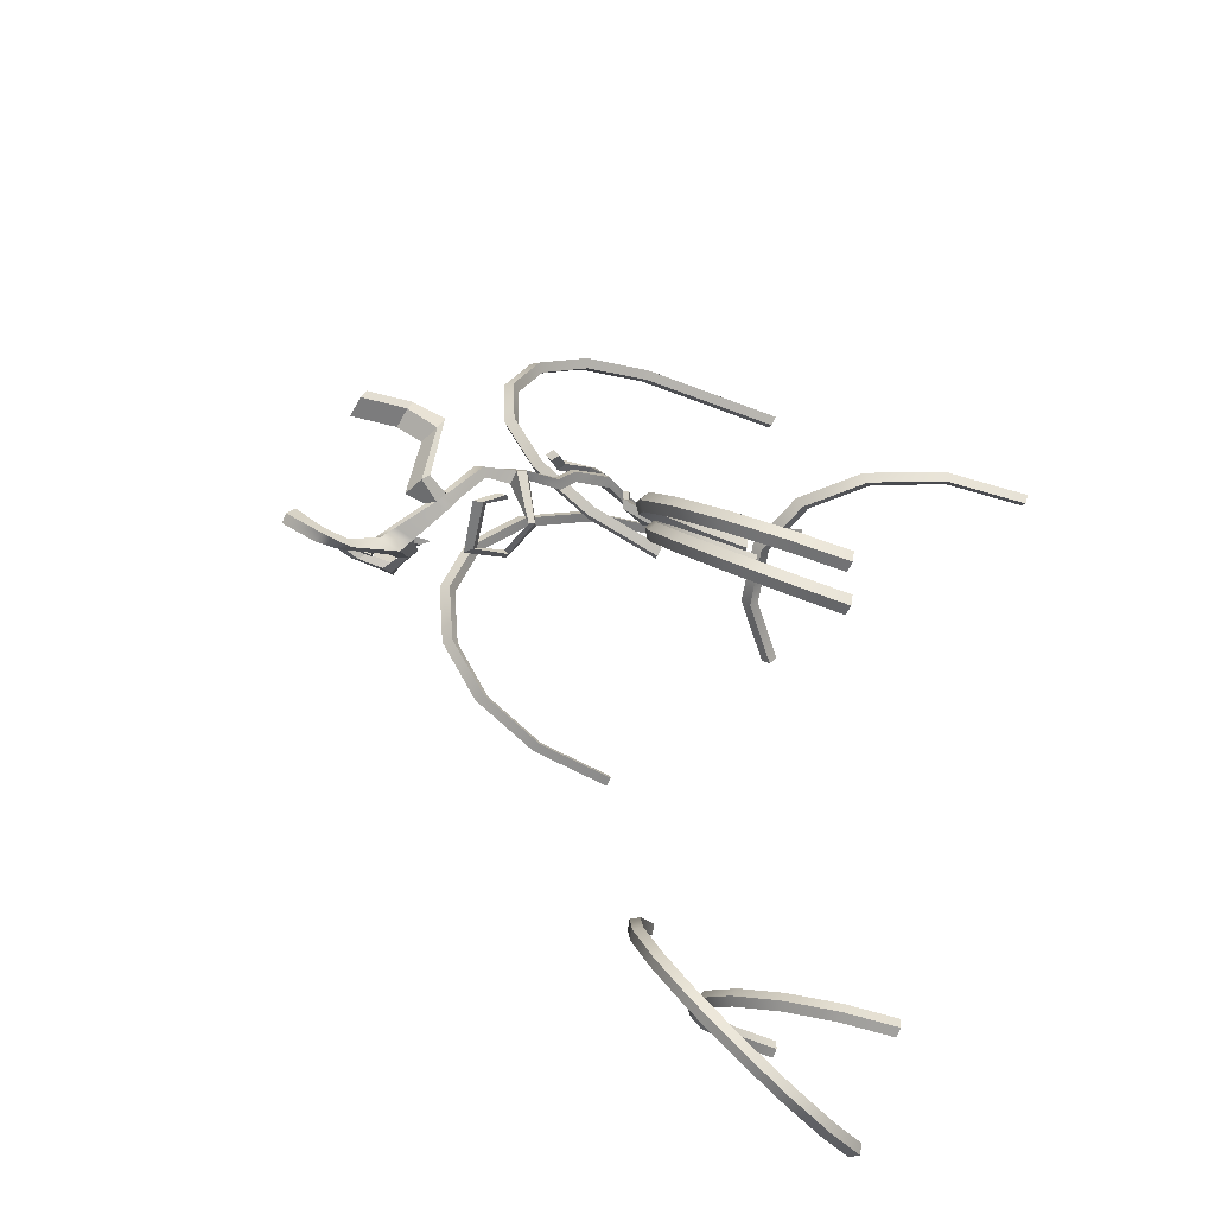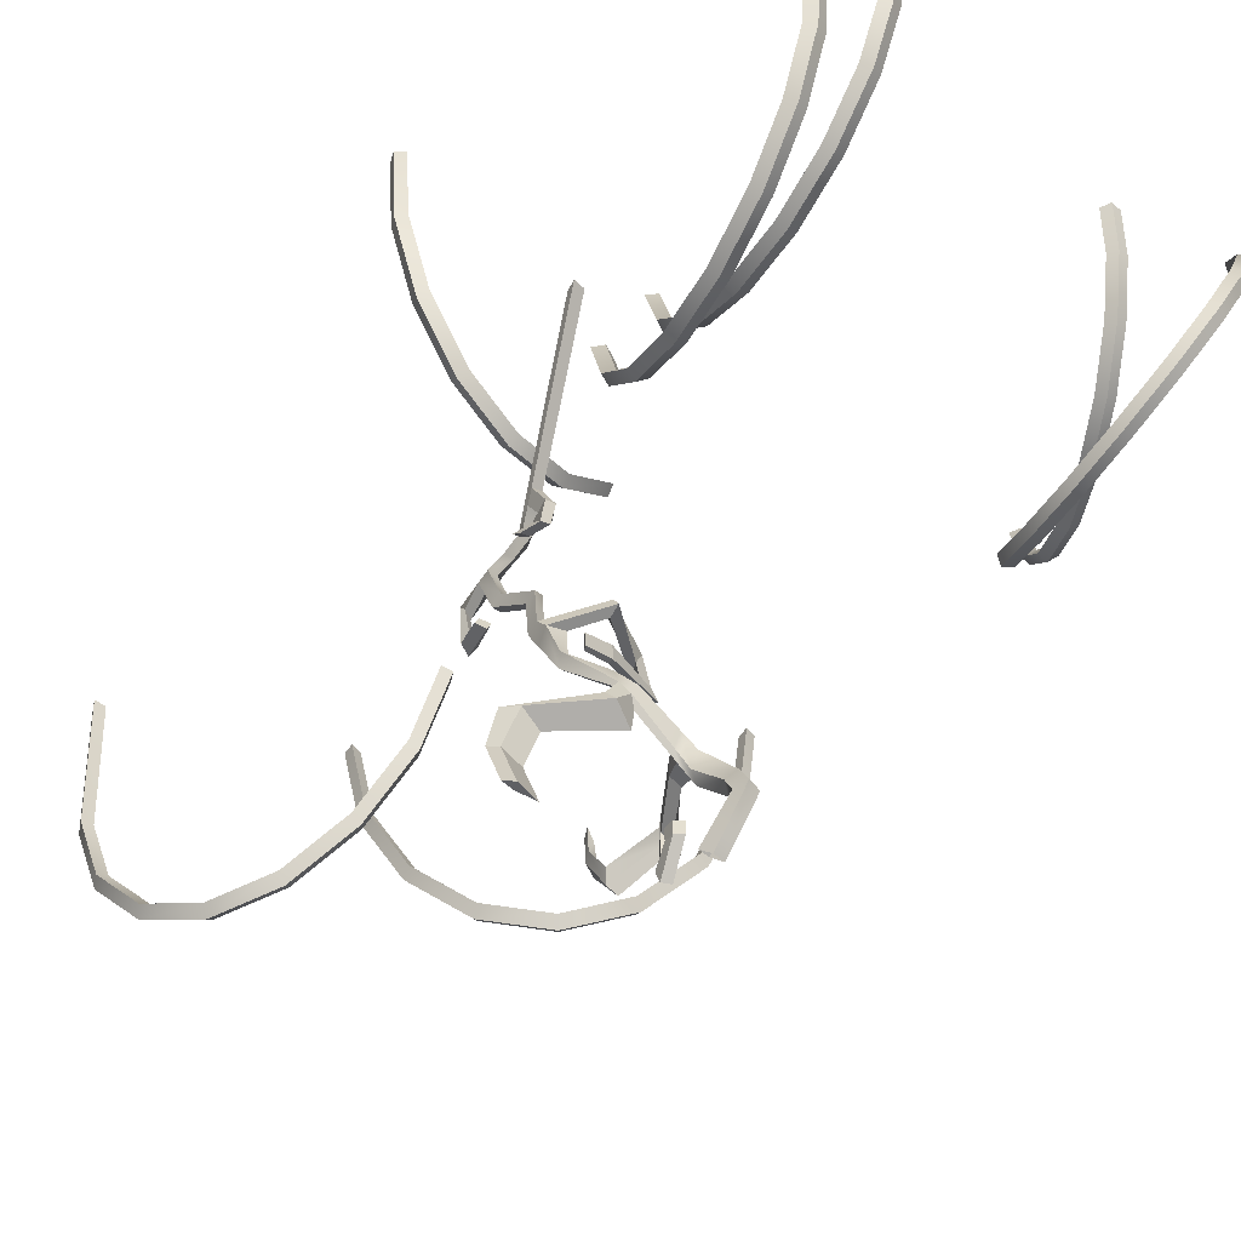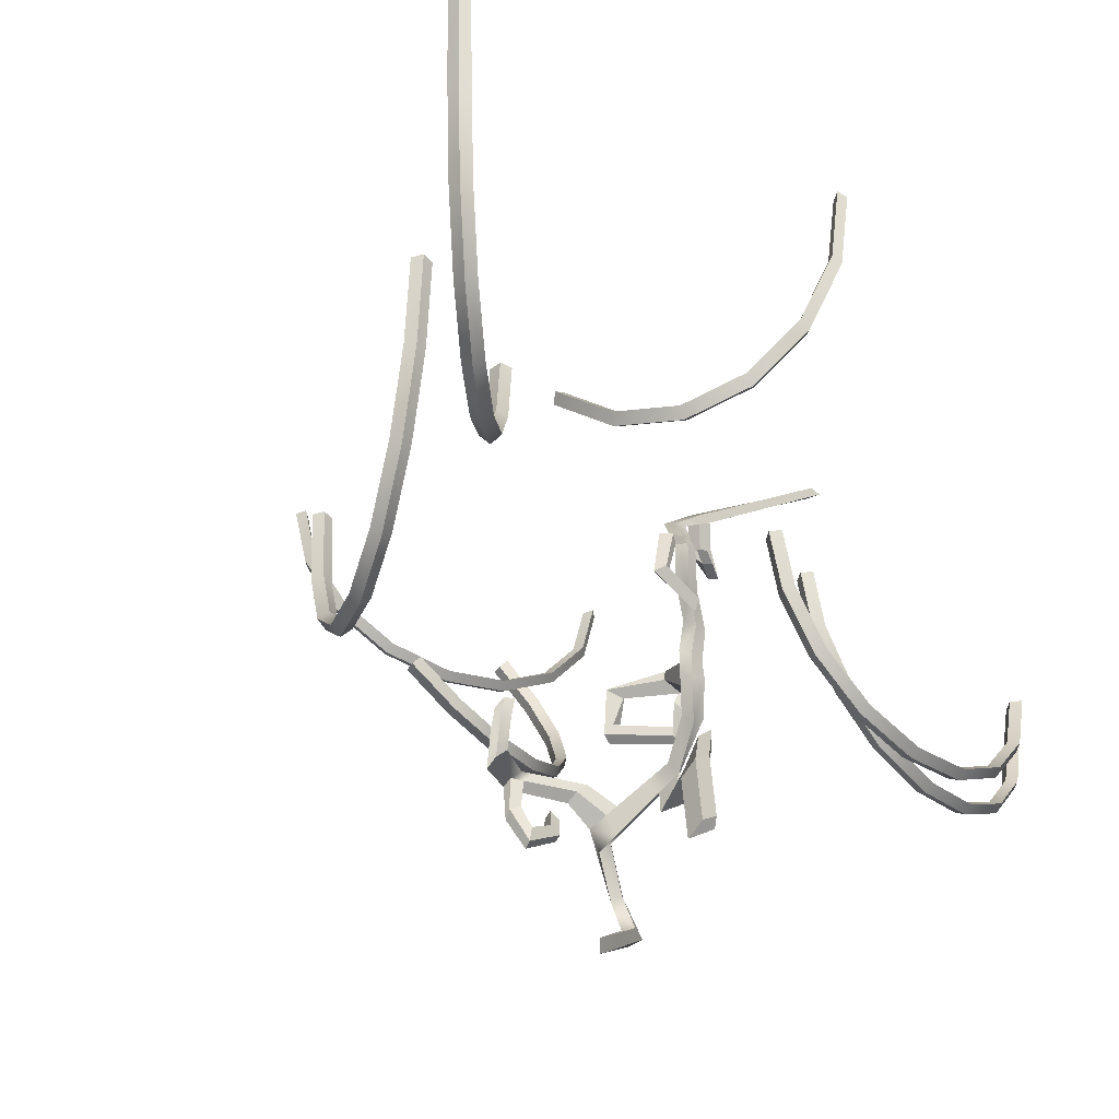
<metadata>
{"format":"obj","ext":"obj","renderer":"f3d","projection":"perspective","resolution":1024,"background":"white","views":[{"elev":-61.6,"azim":66.8,"up":"+Z"},{"elev":-53.6,"azim":125.6,"up":"+Y"},{"elev":-44.2,"azim":17.0,"up":"+Y"}]}
</metadata>
<code>
g default
v 29.64 52.77 -29.55
v 29.04 47.44 -28.75
v 27.43 42.84 -25.97
v 25.04 39.66 -21.63
v 22.26 38.38 -16.39
v 19.49 39.21 -11.05
v 17.16 42.01 -6.429
v 15.63 46.35 -3.221
v 15.13 51.59 -1.918
v 29.14 52.82 -30.56
v 28.51 47.27 -29.73
v 26.83 42.47 -26.83
v 24.34 39.16 -22.31
v 21.44 37.83 -16.85
v 18.55 38.69 -11.28
v 16.13 41.6 -6.463
v 14.53 46.14 -3.12
v 14 51.59 -1.762
v 30.26 52.82 -30.72
v 29.61 47.04 -29.85
v 27.85 42.05 -26.83
v 25.27 38.6 -22.13
v 22.25 37.22 -16.45
v 19.24 38.11 -10.66
v 16.72 41.15 -5.643
v 15.06 45.86 -2.164
v 14.51 51.54 -0.7507
v 30.77 52.76 -29.71
v 30.14 47.22 -28.87
v 28.46 42.42 -25.97
v 25.97 39.1 -21.45
v 23.07 37.77 -15.99
v 20.18 38.63 -10.43
v 17.76 41.55 -5.609
v 16.16 46.08 -2.265
v 15.64 51.53 -0.9072
v 28.38 52.77 -34.91
v 27.88 47.68 -34.11
v 26.54 43.27 -31.35
v 24.57 40.21 -27.05
v 22.26 38.98 -21.87
v 19.98 39.76 -16.58
v 18.06 42.43 -12.01
v 16.8 46.58 -8.844
v 16.39 51.58 -7.563
v 27.82 52.82 -35.84
v 27.3 47.51 -35.01
v 25.9 42.91 -32.13
v 23.85 39.73 -27.65
v 21.45 38.45 -22.24
v 19.07 39.26 -16.74
v 17.07 42.04 -11.98
v 15.76 46.37 -8.673
v 15.33 51.58 -7.338
v 28.88 52.82 -36.07
v 28.34 47.3 -35.2
v 26.89 42.51 -32.2
v 24.75 39.2 -27.54
v 22.25 37.87 -21.92
v 19.78 38.71 -16.19
v 17.7 41.6 -11.23
v 16.33 46.1 -7.797
v 15.89 51.53 -6.408
v 29.44 52.77 -35.14
v 28.91 47.46 -34.3
v 27.52 42.87 -31.42
v 25.46 39.68 -26.94
v 23.06 38.4 -21.54
v 20.68 39.21 -16.04
v 18.69 41.99 -11.27
v 17.37 46.32 -7.968
v 16.95 51.53 -6.633
v -0.9459 50.11 25.51
v -0.4636 42.37 27.69
v 0.4246 36.11 31.74
v 1.584 32.31 37.04
v 2.837 31.52 42.78
v 3.994 33.89 48.1
v 4.878 39.03 52.18
v 5.354 46.18 54.41
v 5.352 62.28 55.64
v -1.94 50.02 25.09
v -1.437 41.95 27.36
v -0.5113 35.43 31.58
v 0.6966 31.47 37.1
v 2.003 30.65 43.09
v 3.208 33.11 48.63
v 4.13 38.48 52.89
v 4.627 45.93 55.2
v 4.624 62.37 56.44
v -1.212 49.94 24.29
v -0.6889 41.54 26.65
v 0.2744 34.76 31.04
v 1.531 30.63 36.79
v 2.89 29.78 43.02
v 4.145 32.34 48.79
v 5.104 37.92 53.22
v 5.621 45.67 55.63
v 5.618 62.46 56.86
v -0.2181 50.03 24.71
v 0.2846 41.95 26.98
v 1.21 35.44 31.2
v 2.418 31.47 36.72
v 3.724 30.65 42.71
v 4.93 33.11 48.26
v 5.851 38.48 52.51
v 6.348 45.93 54.83
v 6.345 62.37 56.06
v -21.21 52.84 11.28
v -20.64 44.82 11.84
v -18.87 37.92 14.18
v -16.16 33.19 17.95
v -12.94 31.35 22.58
v -9.682 32.68 27.36
v -6.892 36.98 31.56
v -4.993 43.59 34.55
v -4.274 51.51 35.86
v -22.3 52.85 11.26
v -21.7 44.49 11.84
v -19.85 37.3 14.28
v -17.03 32.37 18.22
v -13.67 30.45 23.04
v -10.28 31.84 28.02
v -7.37 36.32 32.4
v -5.391 43.21 35.51
v -4.642 51.47 36.88
v -21.93 52.9 10.24
v -21.31 44.2 10.85
v -19.39 36.71 13.39
v -16.45 31.58 17.48
v -12.95 29.59 22.5
v -9.423 31.03 27.68
v -6.397 35.7 32.24
v -4.338 42.87 35.48
v -3.558 51.46 36.9
v -20.84 52.89 10.26
v -20.25 44.53 10.84
v -18.4 37.33 13.29
v -15.58 32.4 17.22
v -12.22 30.49 22.04
v -8.827 31.87 27.02
v -5.919 36.35 31.4
v -3.94 43.25 34.51
v -3.19 51.5 35.88
v 0.3633 9.992 -0.1073
v 1.723 13.57 -4.013
v 0.6317 16.76 -2.518
v 0.3384 21.59 0.8526
v 6.953 25.19 3.189
v 8.697 26.99 5.79
v 9.918 39.54 11.38
v 8.71 44.29 9.199
v 17.86 55.69 -1.967
v -0.7062 9.992 -0.2834
v 0.6749 13.23 -4.146
v -0.1529 15.94 -2.265
v -0.8267 20.78 1.67
v 6.163 24.31 3.579
v 8.141 26.31 6.457
v 9.587 39.24 12.46
v 8.178 43.95 10.11
v 17.35 55.69 -1.011
v -0.3317 10.8 0.6574
v 0.5374 13.39 -2.237
v 0.03957 15.38 -1.199
v -0.1436 18.48 1.382
v 6.953 23.43 3.189
v 9.038 25.5 6.284
v 10.65 38.77 12.48
v 9.226 43.61 10.25
v 18.42 55.69 -0.8348
v 0.7344 10.72 0.8379
v 1.571 13.65 -2.547
v 0.8242 16.2 -1.453
v 0.7534 19.3 1.209
v 6.913 23.71 2.799
v 9.721 26.31 5.678
v 10.99 39.07 11.4
v 9.758 43.95 9.332
v 18.93 55.69 -1.791
v 9.35 41.45 10.35
v 8.924 41.13 11.35
v 9.982 40.72 11.43
v 10.41 41.04 10.43
v 8.953 38.15 14.82
v 10.01 38.09 14.58
v 9.008 37.48 14.37
v 10.07 37.43 14.06
v 8.43 34.2 14.87
v 9.443 34.59 14.78
v 8.458 34.49 14.11
v 9.461 34.95 14.01
v 10.74 32.27 11.44
v 11.3 32.92 12.11
v 10.47 33.01 11.26
v 10.98 33.69 11.97
v 9.233 31.29 7.538
v 8.682 31.15 8.702
v 9.642 30.46 8.602
v 10.19 30.6 7.438
v 9.011 29.39 5.7
v 8.498 29.5 7.939
v 9.437 28.77 7.813
v 10.15 29.6 6.663
v 7.329 32.79 2.954
v 6.368 33.25 4.353
v 7.168 32.2 2.606
v 6.229 32.68 4.03
v 2.783 31.85 3.747
v 1.726 32 4.993
v 2.83 31.36 4.245
v 1.785 31.54 5.465
v 2.148 28.4 3.421
v 1.367 27.67 3.388
v 1.955 28.79 4.264
v 1.194 28.05 4.194
v 7.462 27.32 2.926
v 7.063 26.36 3.187
v 7.084 27.74 3.627
v 6.711 26.77 3.855
v 8.238 29.37 4.744
v 7.871 28.39 4.951
v 7.633 29.78 5.273
v 7.301 28.79 5.457
v 5.494 24.29 2.12
v 4.408 23.42 3.1
v 5.172 22.19 2.735
v 5.989 23.05 2.4
v 5.298 20.05 2.918
v 6.623 21.29 3.531
v 7.6 20.91 2.489
v 8.035 21.58 3.105
v 8.805 20.05 7.903
v 10.2 21.01 9.688
v 10.8 20.91 8.037
v 11.26 21.45 9.645
v 8.655 17.44 9.411
v 10.09 18.1 10.49
v 10.8 17.68 9.664
v 11.23 18.04 10.66
v 8.655 12.69 7.915
v 10.09 13.35 8.998
v 10.8 12.93 8.169
v 11.23 13.29 9.166
v 9.544 34.45 7.473
v 10.55 33.86 7.428
v 10.1 33.64 8.553
v 9.091 34.23 8.598
v 9.688 36.07 10.31
v 10.72 35.52 10.29
v 10.31 35.28 11.4
v 9.282 35.82 11.42
v 10.37 46.16 7.171
v 9.826 46.32 8.111
v 10.79 45.86 8.372
v 11.33 45.7 7.431
v 9.634 45.33 8.069
v 9.096 45.27 8.997
v 10.09 44.86 9.202
v 10.63 44.92 8.273
v 11.06 43.64 6.351
v 10.1 43.95 6.09
v 10.37 43.1 7.193
v 9.367 43.38 6.989
v 11.57 40.26 6.342
v 10.68 40.71 6.102
v 11.37 41.06 7.177
v 10.47 41.56 6.995
v 11.57 40.26 8.159
v 10.68 40.71 7.919
v 11.37 41.06 8.994
v 10.47 41.56 8.812
v 1.823 22.37 1.218
v 0.6808 21.54 2.082
v 1.387 19.55 1.772
v 2.261 20.38 1.552
v -0.3678 23.56 3.745
v -1.092 22.63 4.275
v -1.227 22.9 3.338
v -1.967 21.99 3.838
v -4.328 21.4 11.95
v -5.053 20.47 12.48
v -5.187 21.21 11.54
v -5.928 19.83 12.04
v -3.456 25.56 12.96
v -4.071 25.34 13.65
v -4.228 24.7 12.92
v -4.861 24.48 13.57
v -4.588 22.87 7.576
v -5.559 22.67 7.062
v -5.922 21.33 7.921
v -5.313 21.94 8.106
v -3.748 23.01 6.814
v -4.873 22.32 6.156
v -5.236 21.44 7.015
v -4.473 22.08 7.344
v -5.192 18.75 6.958
v -4.606 19.41 7.518
v -5.345 18.81 8.149
v -5.782 18.16 7.738
v -4.512 17.12 6.692
v -3.753 17.22 7.404
v -3.996 16.13 7.146
v -4.55 16 6.47
v -3.451 18.29 5.086
v -2.755 18.37 5.862
v -2.296 18.04 4.868
v -2.822 18.07 4.158
v -3.451 19.75 5.086
v -2.755 19.83 5.862
v -2.296 19.5 4.868
v -2.822 19.53 4.158
v -3.754 23.22 13.03
v -4.554 22.57 12.89
v -5.159 22.14 13.64
v -4.37 23 13.72
v -0.4738 62.72 9.777
v 4.487 58.34 10.15
v 10.24 56.92 10.51
v 15.9 58.67 10.81
v 20.61 63.32 10.99
v 23.66 70.18 11.04
v 24.58 78.18 10.94
v -0.9535 62.1 10.64
v 4.217 57.54 11.03
v 10.21 56.05 11.41
v 16.11 57.88 11.72
v 21.02 62.73 11.91
v 24.2 69.87 11.96
v 25.15 78.22 11.85
v -1.331 61.45 9.752
v 4.05 56.7 10.16
v 10.28 55.15 10.55
v 16.43 57.05 10.87
v 21.54 62.1 11.07
v 24.84 69.53 11.12
v 25.84 78.22 11.01
v -0.851 62.07 8.885
v 4.32 57.5 9.275
v 10.31 56.02 9.653
v 16.21 57.84 9.961
v 21.13 62.69 10.15
v 24.3 69.84 10.2
v 25.26 78.18 10.09
v -21.4 77.01 -36.88
v -18.85 72.93 -38.79
v -16.72 68 -38.69
v -15.33 62.97 -36.56
v -14.91 58.61 -32.76
v -15.5 55.58 -27.84
v -17.03 54.34 -22.56
v -19.25 55.09 -17.73
v -21.83 57.7 -14.07
v -22.15 77.08 -37.66
v -19.49 72.83 -39.66
v -17.27 67.69 -39.54
v -15.83 62.45 -37.33
v -15.38 57.9 -33.36
v -16 54.75 -28.24
v -17.59 53.46 -22.74
v -19.91 54.23 -17.7
v -22.6 56.96 -13.89
v -21.38 77.82 -37.84
v -18.61 73.4 -39.92
v -16.3 68.05 -39.8
v -14.8 62.6 -37.5
v -14.34 57.87 -33.37
v -14.98 54.58 -28.04
v -16.64 53.24 -22.32
v -19.05 54.05 -17.07
v -21.85 56.88 -13.11
v -20.63 77.75 -37.06
v -17.97 73.5 -39.06
v -15.75 68.36 -38.95
v -14.31 63.12 -36.74
v -13.86 58.57 -32.77
v -14.48 55.42 -27.64
v -16.07 54.13 -22.14
v -18.39 54.9 -17.1
v -21.08 57.63 -13.3
v -11.1 77.01 -31.84
v -11.95 71.93 -31.28
v -14.27 67.56 -29.18
v -17.71 64.57 -25.88
v -21.74 63.41 -21.87
v -25.76 64.26 -17.76
v -29.14 66.99 -14.18
v -31.38 71.18 -11.68
v -32.13 76.2 -10.63
v -11.28 77.06 -32.91
v -12.16 71.77 -32.32
v -14.58 67.21 -30.13
v -18.17 64.09 -26.69
v -22.37 62.89 -22.51
v -26.56 63.77 -18.23
v -30.08 66.61 -14.5
v -32.42 70.98 -11.9
v -33.2 76.21 -10.8
v -10.21 77.04 -32.74
v -11.13 71.53 -32.12
v -13.65 66.8 -29.85
v -17.38 63.55 -26.27
v -21.75 62.29 -21.92
v -26.1 63.21 -17.47
v -29.78 66.17 -13.59
v -32.21 70.72 -10.87
v -33.02 76.16 -9.736
v -10.03 76.99 -31.67
v -10.91 71.7 -31.08
v -13.33 67.14 -28.9
v -16.91 64.02 -25.45
v -21.12 62.81 -21.27
v -25.3 63.7 -16.99
v -28.83 66.54 -13.27
v -31.17 70.91 -10.66
v -31.95 76.14 -9.565
g polySurface2
f 2 1 10 11
f 3 2 11 12
f 4 3 12 13
f 5 4 13 14
f 6 5 14 15
f 7 6 15 16
f 8 7 16 17
f 9 8 17 18
f 11 10 19 20
f 12 11 20 21
f 13 12 21 22
f 14 13 22 23
f 15 14 23 24
f 16 15 24 25
f 17 16 25 26
f 18 17 26 27
f 20 19 28 29
f 21 20 29 30
f 22 21 30 31
f 23 22 31 32
f 24 23 32 33
f 25 24 33 34
f 26 25 34 35
f 27 26 35 36
f 29 28 1 2
f 30 29 2 3
f 31 30 3 4
f 32 31 4 5
f 33 32 5 6
f 34 33 6 7
f 35 34 7 8
f 36 35 8 9
f 38 37 46 47
f 39 38 47 48
f 40 39 48 49
f 41 40 49 50
f 42 41 50 51
f 43 42 51 52
f 44 43 52 53
f 45 44 53 54
f 47 46 55 56
f 48 47 56 57
f 49 48 57 58
f 50 49 58 59
f 51 50 59 60
f 52 51 60 61
f 53 52 61 62
f 54 53 62 63
f 56 55 64 65
f 57 56 65 66
f 58 57 66 67
f 59 58 67 68
f 60 59 68 69
f 61 60 69 70
f 62 61 70 71
f 63 62 71 72
f 65 64 37 38
f 66 65 38 39
f 67 66 39 40
f 68 67 40 41
f 69 68 41 42
f 70 69 42 43
f 71 70 43 44
f 72 71 44 45
f 74 73 82 83
f 75 74 83 84
f 76 75 84 85
f 77 76 85 86
f 78 77 86 87
f 79 78 87 88
f 80 79 88 89
f 81 80 89 90
f 83 82 91 92
f 84 83 92 93
f 85 84 93 94
f 86 85 94 95
f 87 86 95 96
f 88 87 96 97
f 89 88 97 98
f 90 89 98 99
f 92 91 100 101
f 93 92 101 102
f 94 93 102 103
f 95 94 103 104
f 96 95 104 105
f 97 96 105 106
f 98 97 106 107
f 99 98 107 108
f 101 100 73 74
f 102 101 74 75
f 103 102 75 76
f 104 103 76 77
f 105 104 77 78
f 106 105 78 79
f 107 106 79 80
f 108 107 80 81
f 110 109 118 119
f 111 110 119 120
f 112 111 120 121
f 113 112 121 122
f 114 113 122 123
f 115 114 123 124
f 116 115 124 125
f 117 116 125 126
f 119 118 127 128
f 120 119 128 129
f 121 120 129 130
f 122 121 130 131
f 123 122 131 132
f 124 123 132 133
f 125 124 133 134
f 126 125 134 135
f 128 127 136 137
f 129 128 137 138
f 130 129 138 139
f 131 130 139 140
f 132 131 140 141
f 133 132 141 142
f 134 133 142 143
f 135 134 143 144
f 137 136 109 110
f 138 137 110 111
f 139 138 111 112
f 140 139 112 113
f 141 140 113 114
f 142 141 114 115
f 143 142 115 116
f 144 143 116 117
f 146 145 154 155
f 147 146 155 156
f 148 147 156 157
f 149 225 226 158
f 150 149 158 159
f 248 245 197 198
f 152 181 182 161
f 153 253 254 162
f 155 154 163 164
f 156 155 164 165
f 157 156 165 166
f 158 226 227 167
f 159 158 167 168
f 247 248 198 199
f 161 182 183 170
f 162 254 255 171
f 164 163 172 173
f 165 164 173 174
f 166 165 174 175
f 242 241 243 244
f 168 167 176 177
f 246 247 199 200
f 170 183 184 179
f 171 255 256 180
f 173 172 145 146
f 174 173 146 147
f 175 174 147 148
f 176 228 225 149
f 177 176 149 150
f 245 246 200 197
f 179 184 181 152
f 180 256 253 153
f 182 181 151 160
f 194 193 195 196
f 184 183 169 178
f 181 184 178 151
f 183 182 185 186
f 182 160 187 185
f 160 169 188 187
f 169 183 186 188
f 186 185 189 190
f 185 187 191 189
f 187 188 192 191
f 188 186 190 192
f 190 189 193 194
f 189 191 195 193
f 191 192 196 195
f 192 190 194 196
f 198 197 201 202
f 199 198 202 203
f 200 199 203 204
f 222 221 223 224
f 202 201 150 159
f 203 202 159 168
f 204 203 168 177
f 201 204 177 150
f 197 200 205 206
f 200 204 207 205
f 204 201 208 207
f 201 197 206 208
f 206 205 209 210
f 205 207 211 209
f 207 208 212 211
f 208 206 210 212
f 210 209 213 214
f 209 211 215 213
f 211 212 216 215
f 212 210 214 216
f 214 213 217 218
f 213 215 219 217
f 215 216 220 219
f 216 214 218 220
f 218 217 221 222
f 217 219 223 221
f 219 220 224 223
f 220 218 222 224
f 226 225 273 274
f 227 226 274 275
f 228 227 275 276
f 225 228 276 273
f 167 227 229 230
f 227 228 231 229
f 228 176 232 231
f 176 167 230 232
f 230 229 233 234
f 229 231 235 233
f 231 232 236 235
f 232 230 234 236
f 234 233 237 238
f 233 235 239 237
f 235 236 240 239
f 236 234 238 240
f 238 237 241 242
f 237 239 243 241
f 239 240 244 243
f 240 238 242 244
f 249 250 246 245
f 250 251 247 246
f 251 252 248 247
f 252 249 245 248
f 178 250 249 151
f 169 251 250 178
f 160 252 251 169
f 151 249 252 160
f 254 253 257 258
f 255 254 258 259
f 256 255 259 260
f 270 269 271 272
f 258 257 152 161
f 259 258 161 170
f 260 259 170 179
f 257 260 179 152
f 253 256 261 262
f 256 260 263 261
f 260 257 264 263
f 257 253 262 264
f 262 261 265 266
f 261 263 267 265
f 263 264 268 267
f 264 262 266 268
f 266 265 269 270
f 265 267 271 269
f 267 268 272 271
f 268 266 270 272
f 286 285 287 288
f 275 274 157 166
f 276 275 166 175
f 273 276 175 148
f 274 273 277 278
f 273 148 279 277
f 148 157 280 279
f 157 274 278 280
f 292 289 281 282
f 289 290 283 281
f 290 291 284 283
f 291 292 282 284
f 316 313 285 286
f 313 314 287 285
f 314 315 288 287
f 315 316 286 288
f 293 294 290 289
f 294 295 291 290
f 309 310 311 312
f 296 293 289 292
f 277 279 294 293
f 279 280 295 294
f 280 278 296 295
f 278 277 293 296
f 295 296 298 297
f 296 292 299 298
f 292 291 300 299
f 291 295 297 300
f 297 298 302 301
f 298 299 303 302
f 299 300 304 303
f 300 297 301 304
f 301 302 306 305
f 302 303 307 306
f 303 304 308 307
f 304 301 305 308
f 305 306 310 309
f 306 307 311 310
f 307 308 312 311
f 308 305 309 312
f 281 283 314 313
f 283 284 315 314
f 284 282 316 315
f 282 281 313 316
f 318 317 324 325
f 319 318 325 326
f 320 319 326 327
f 321 320 327 328
f 322 321 328 329
f 323 322 329 330
f 325 324 331 332
f 326 325 332 333
f 327 326 333 334
f 328 327 334 335
f 329 328 335 336
f 330 329 336 337
f 332 331 338 339
f 333 332 339 340
f 334 333 340 341
f 335 334 341 342
f 336 335 342 343
f 337 336 343 344
f 339 338 317 318
f 340 339 318 319
f 341 340 319 320
f 342 341 320 321
f 343 342 321 322
f 344 343 322 323
f 346 345 354 355
f 347 346 355 356
f 348 347 356 357
f 349 348 357 358
f 350 349 358 359
f 351 350 359 360
f 352 351 360 361
f 353 352 361 362
f 355 354 363 364
f 356 355 364 365
f 357 356 365 366
f 358 357 366 367
f 359 358 367 368
f 360 359 368 369
f 361 360 369 370
f 362 361 370 371
f 364 363 372 373
f 365 364 373 374
f 366 365 374 375
f 367 366 375 376
f 368 367 376 377
f 369 368 377 378
f 370 369 378 379
f 371 370 379 380
f 373 372 345 346
f 374 373 346 347
f 375 374 347 348
f 376 375 348 349
f 377 376 349 350
f 378 377 350 351
f 379 378 351 352
f 380 379 352 353
f 382 381 390 391
f 383 382 391 392
f 384 383 392 393
f 385 384 393 394
f 386 385 394 395
f 387 386 395 396
f 388 387 396 397
f 389 388 397 398
f 391 390 399 400
f 392 391 400 401
f 393 392 401 402
f 394 393 402 403
f 395 394 403 404
f 396 395 404 405
f 397 396 405 406
f 398 397 406 407
f 400 399 408 409
f 401 400 409 410
f 402 401 410 411
f 403 402 411 412
f 404 403 412 413
f 405 404 413 414
f 406 405 414 415
f 407 406 415 416
f 409 408 381 382
f 410 409 382 383
f 411 410 383 384
f 412 411 384 385
f 413 412 385 386
f 414 413 386 387
f 415 414 387 388
f 416 415 388 389

</code>
